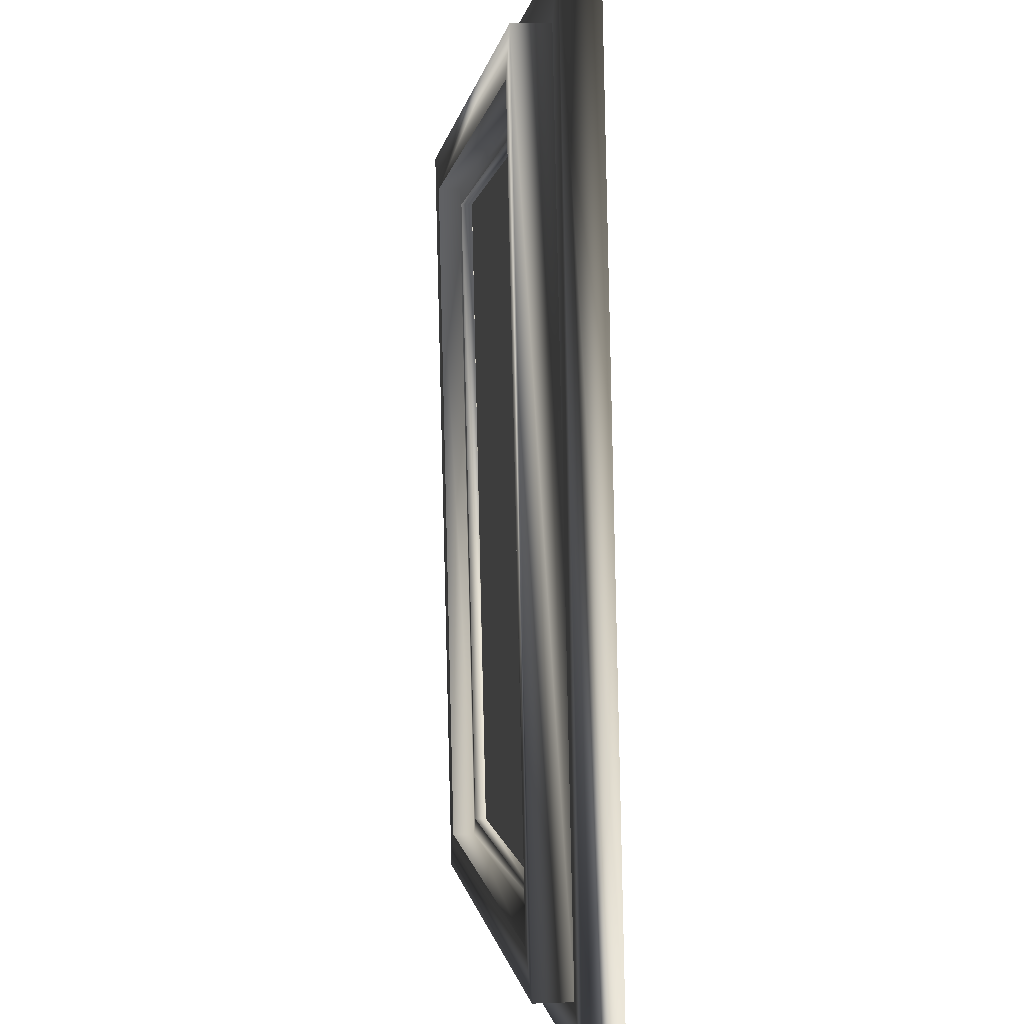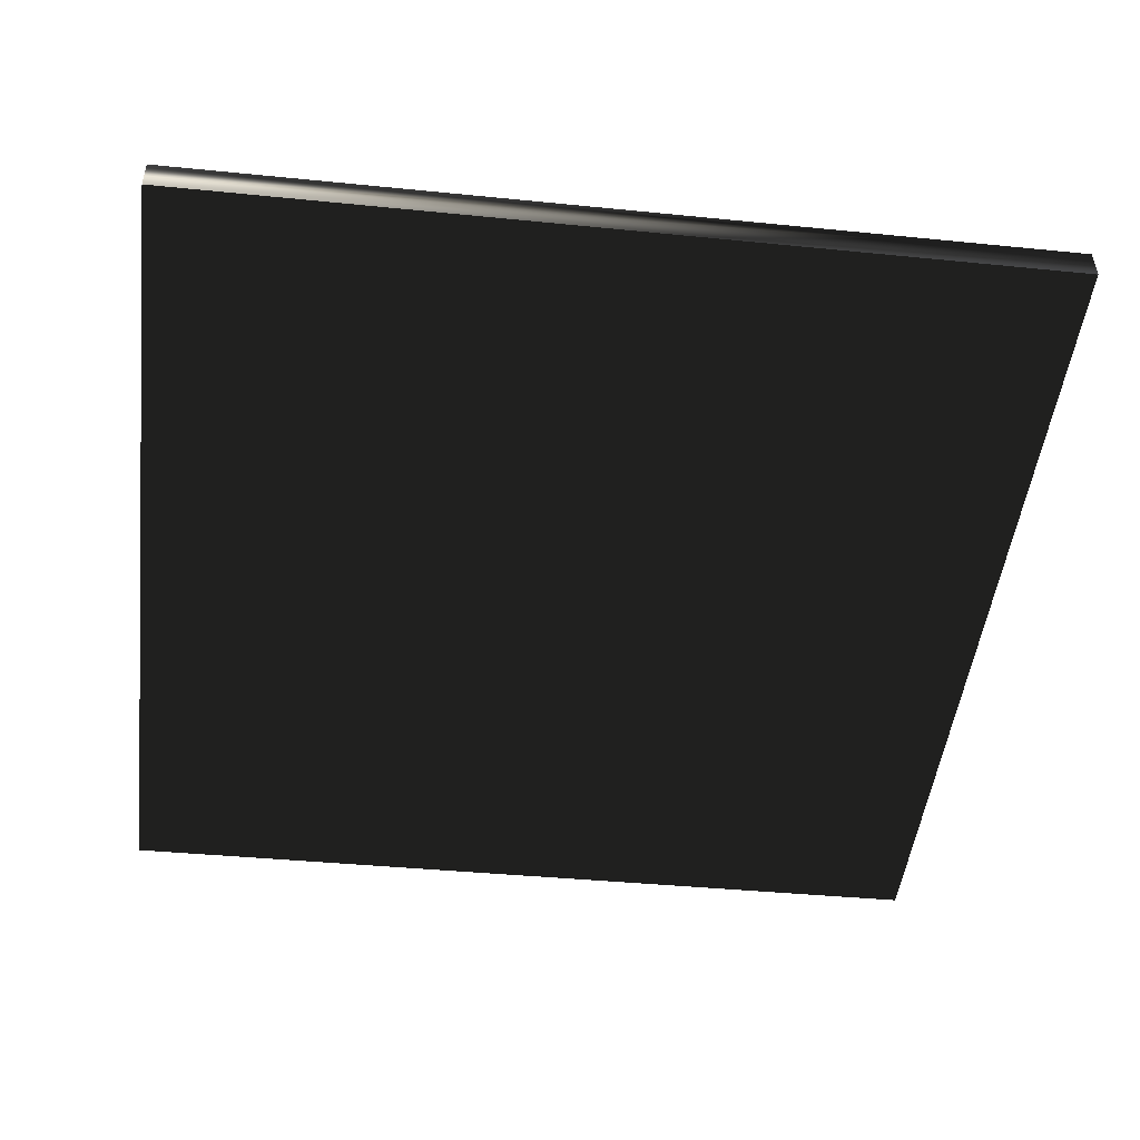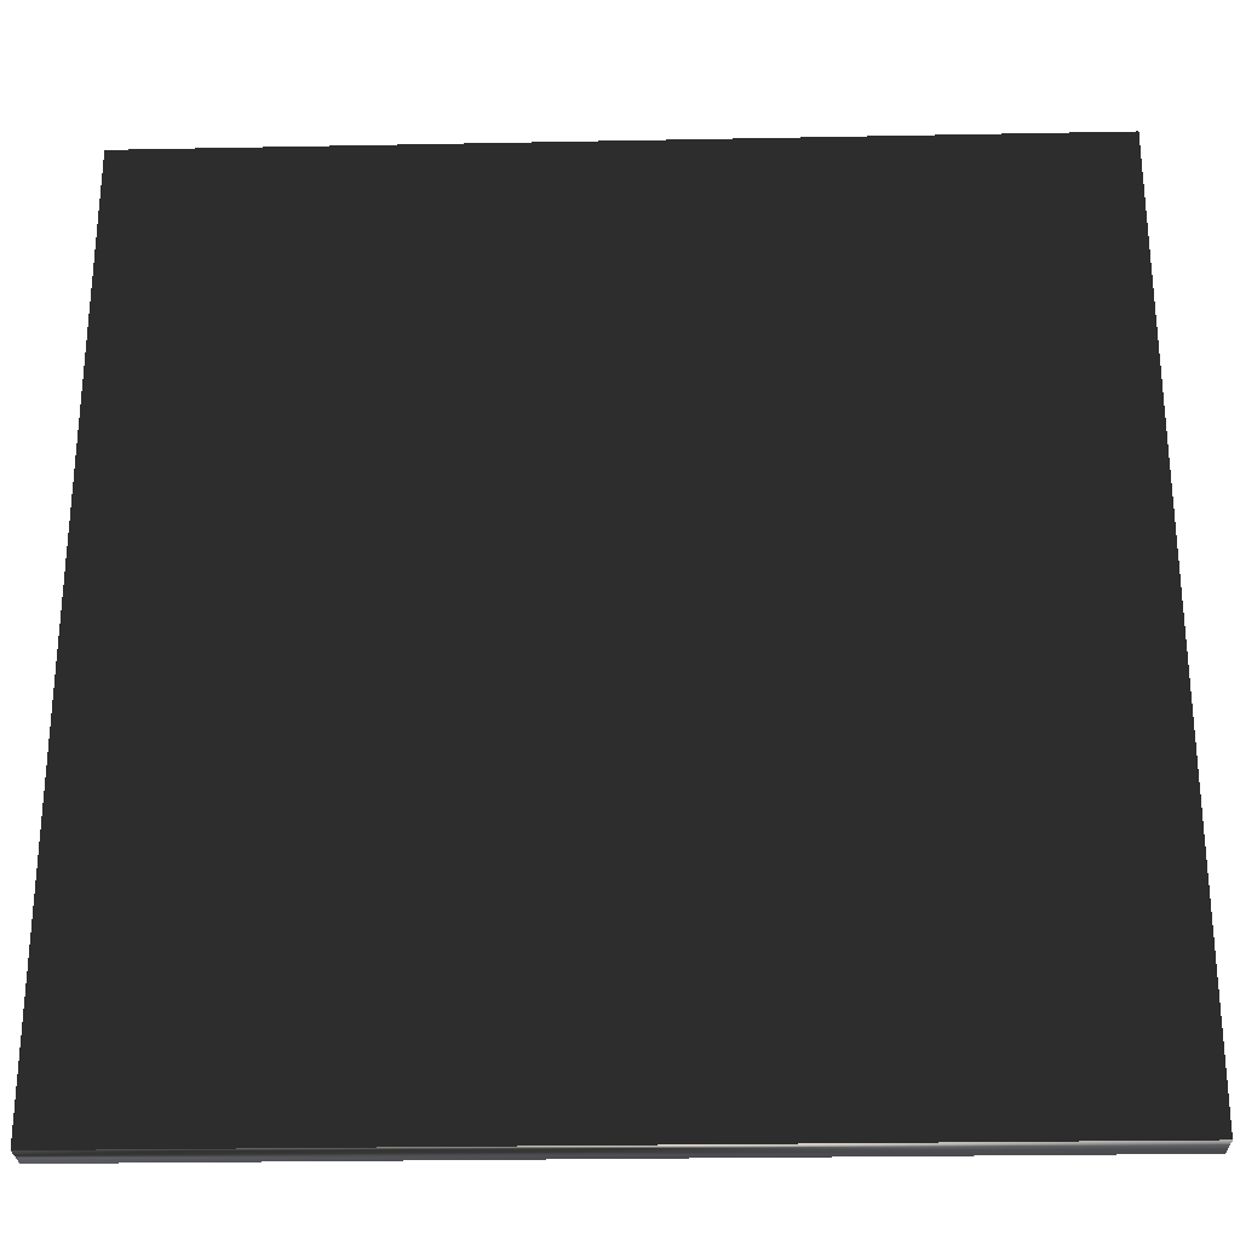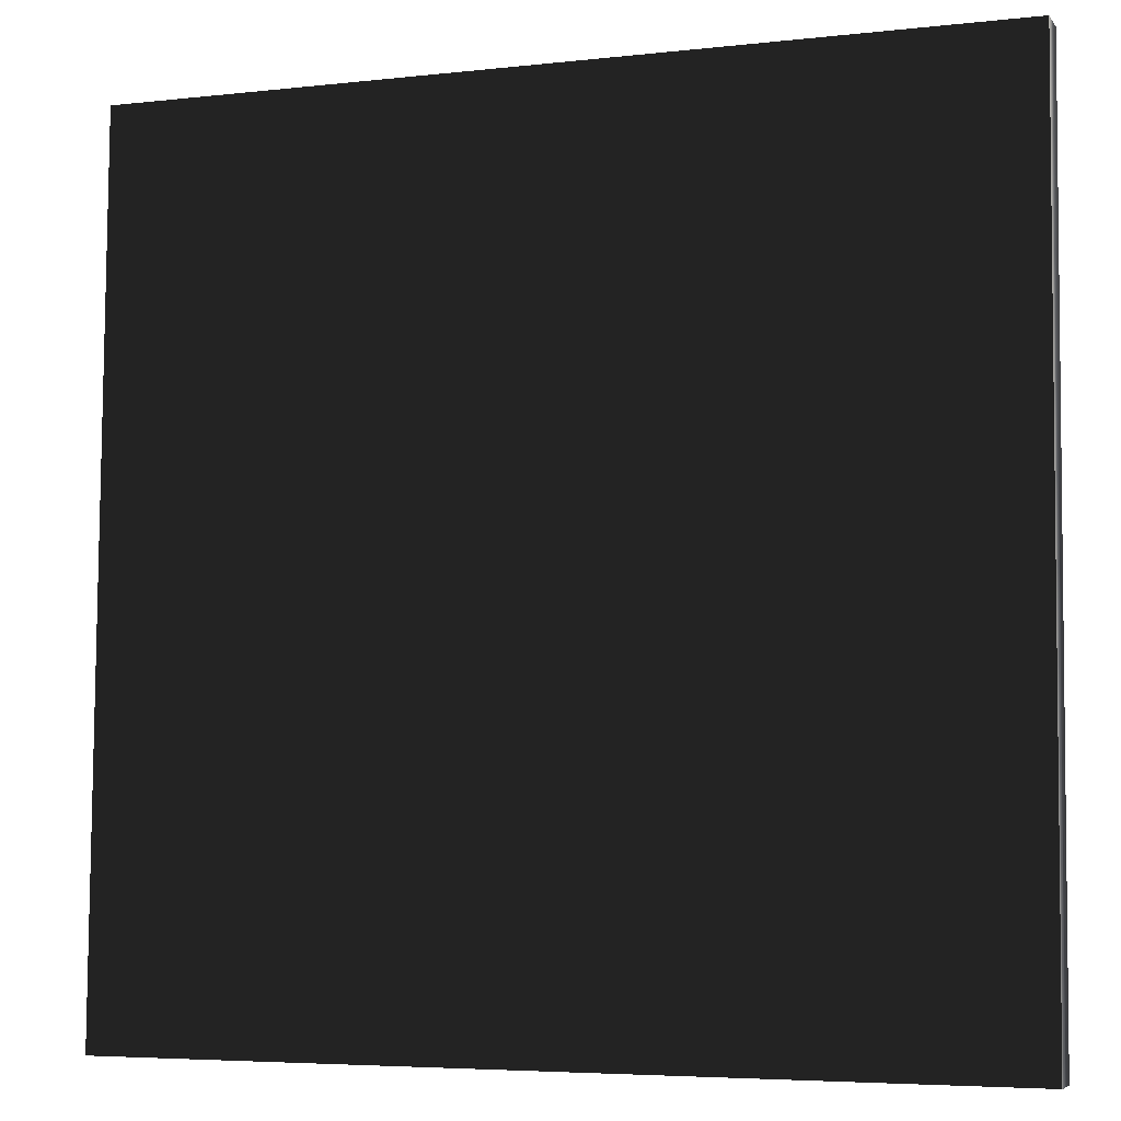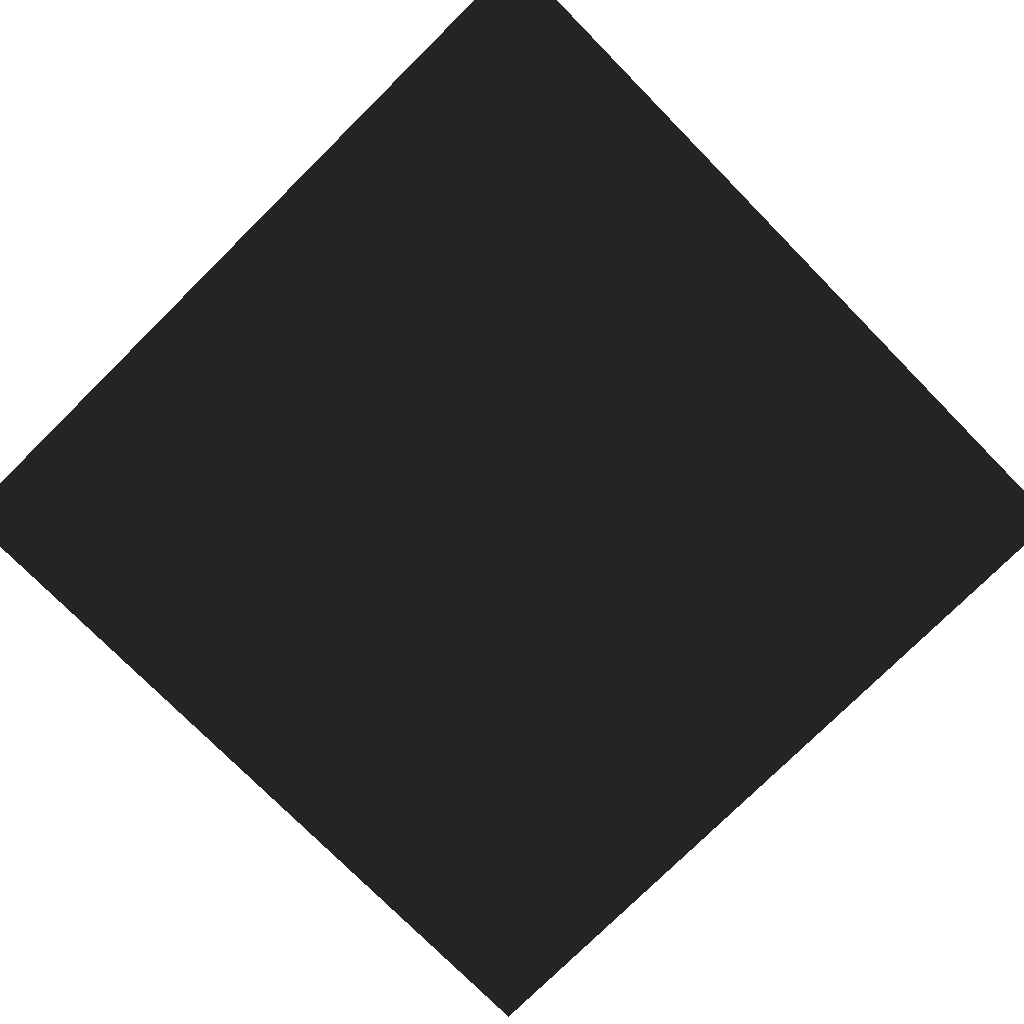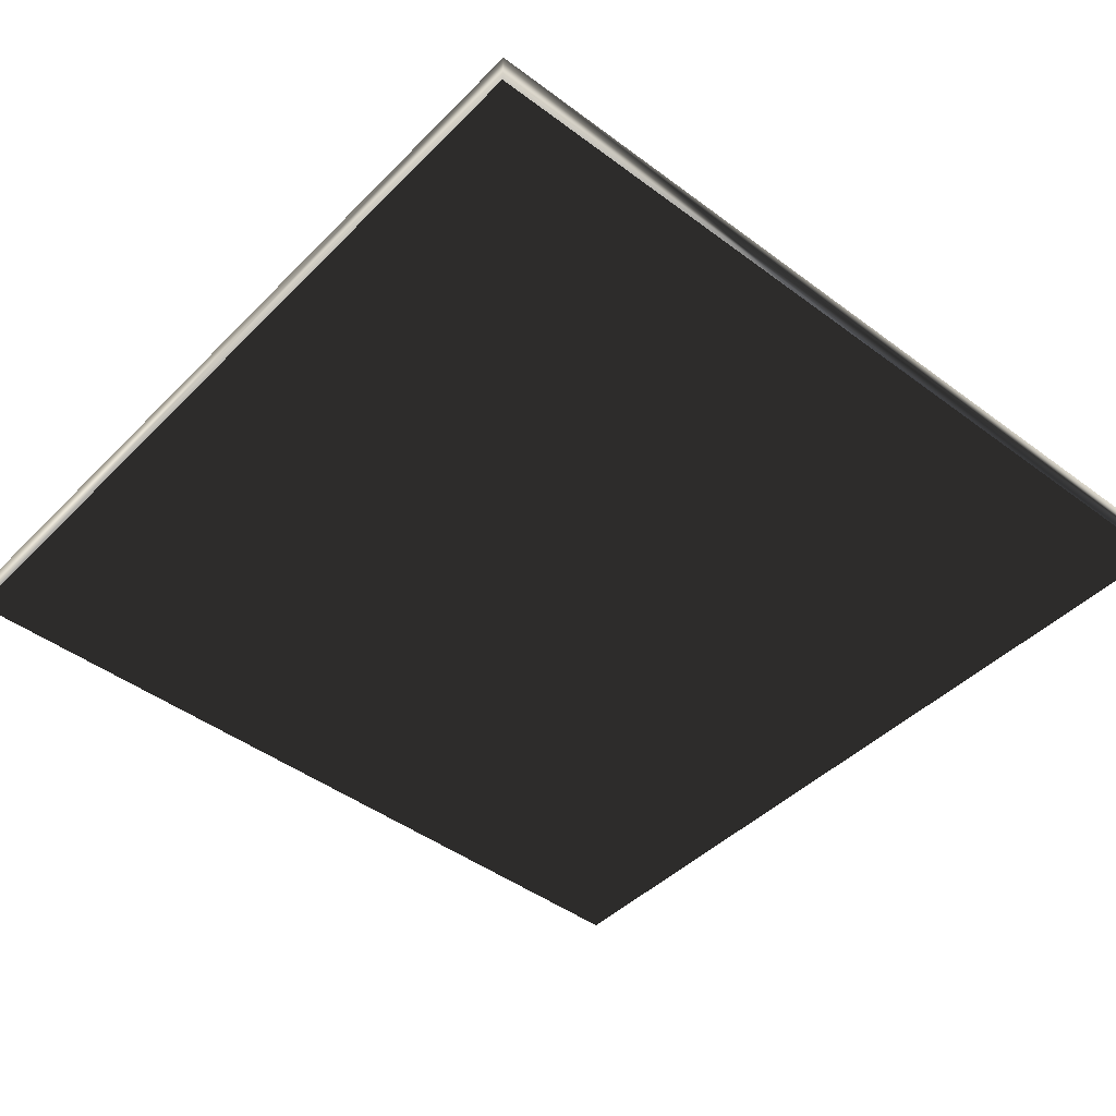
<metadata>
{"format":"obj","ext":"obj","renderer":"f3d","projection":"perspective","resolution":1024,"background":"white","views":[{"elev":0.1,"azim":83.9,"up":"+Y"},{"elev":-49.4,"azim":82.9,"up":"+Z"},{"elev":-25.5,"azim":-178.2,"up":"+Y"},{"elev":-5.1,"azim":-160.4,"up":"+Y"},{"elev":-77.9,"azim":44.6,"up":"+Z"},{"elev":-45.6,"azim":-40.6,"up":"+Z"}]}
</metadata>
<code>
g 6_6
v -38.62 15.04 4.939
v -38.62 91.56 7.99
v -38.62 15.02 6.245
v -38.62 91.58 6.684
v 37.93 91.58 6.684
v 37.93 91.56 7.99
v 37.93 15.02 6.245
v 37.93 15.04 4.939
f 1 2 3
f 2 1 4
f 6 2 5
f 4 5 2
f 7 1 3
f 8 1 7
f 5 7 6
f 7 5 8
g 1_1
v 37.96 91.61 6.672
v -38.64 15.02 4.925
v 37.96 15.02 4.925
v -38.64 91.61 6.672
f 9 10 11
f 10 9 12
g 5_5
v -40.78 12.86 6.196
v -40.78 93.68 10.65
v -40.78 12.83 8.808
v -40.78 93.72 8.039
v 40.09 12.83 8.808
v 40.09 12.86 6.196
v 37.93 15.02 6.245
v 40.09 93.72 8.039
v 37.93 91.56 7.99
v -38.62 91.56 7.99
v -38.62 15.02 6.245
v 40.09 93.68 10.65
f 13 14 15
f 16 14 13
f 18 13 17
f 15 17 13
f 18 19 13
f 19 20 21
f 13 23 16
f 16 23 22
f 20 16 22
f 19 23 13
f 22 21 20
f 20 19 18
f 20 14 16
f 14 20 24
f 20 17 24
f 17 20 18
g 3_3
v 44.49 8.478 4.789
v -45.18 8.426 8.708
v -45.18 8.478 4.789
v 44.49 8.426 8.708
v 44.49 98.08 10.75
v 44.49 98.13 6.834
v 40.09 12.83 8.808
v 40.09 93.68 10.65
v -40.78 93.68 10.65
v -40.78 12.83 8.808
v -45.18 98.08 10.75
v -45.18 98.13 6.834
f 25 26 27
f 26 25 28
f 30 29 25
f 28 25 29
f 31 28 29
f 26 34 35
f 29 35 33
f 33 35 34
f 31 34 26
f 33 32 29
f 32 31 29
f 26 28 31
f 36 26 35
f 27 26 36
f 29 36 35
f 30 36 29
g 2_2
v 49.66 3.314 4.671
v 44.49 8.478 4.789
v -50.34 3.314 4.671
v 49.66 103.3 6.951
v 44.49 98.13 6.834
v -45.18 98.13 6.834
v -45.18 8.478 4.789
v -50.34 103.3 6.951
v -50.34 103.4 3.033
v 49.66 103.4 3.033
v -50.34 3.366 0.7524
v 49.66 3.366 0.7524
f 37 38 39
f 39 43 44
f 43 39 38
f 44 42 40
f 42 44 43
f 42 41 40
f 41 38 40
f 40 38 37
f 40 45 44
f 46 45 40
f 39 45 47
f 44 45 39
f 48 39 47
f 37 39 48
f 40 48 46
f 37 48 40
g 4_4
v -50.34 103.4 3.033
v 49.66 3.366 0.7524
v -50.34 3.366 0.7524
v 49.66 103.4 3.033
f 49 50 51
f 50 49 52

</code>
